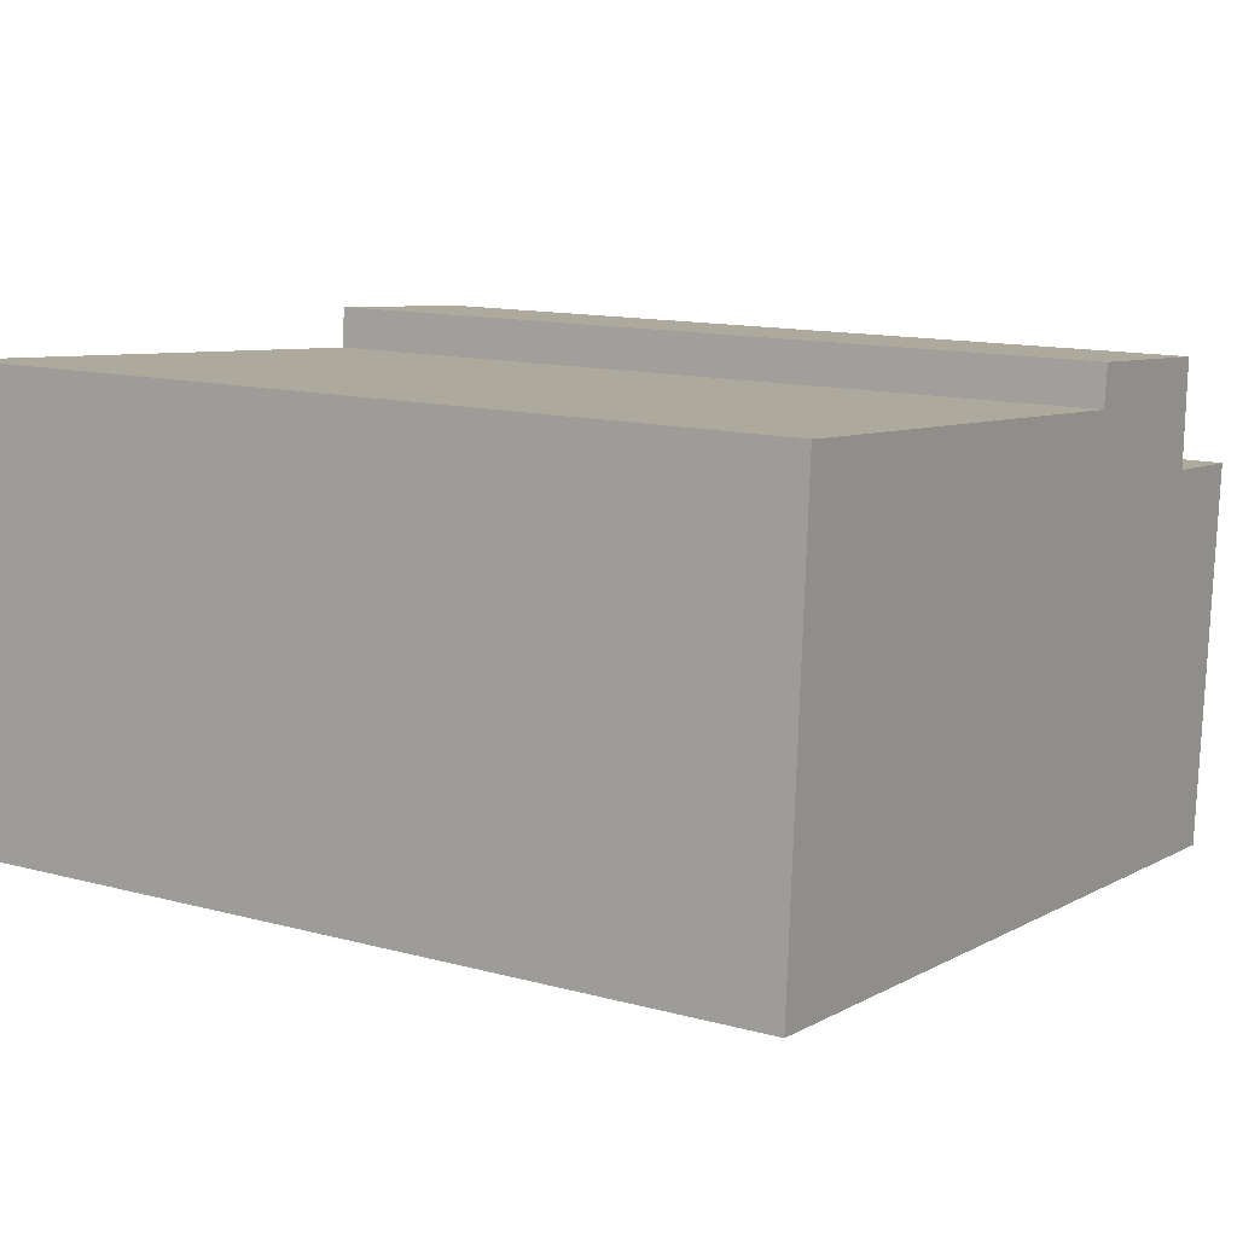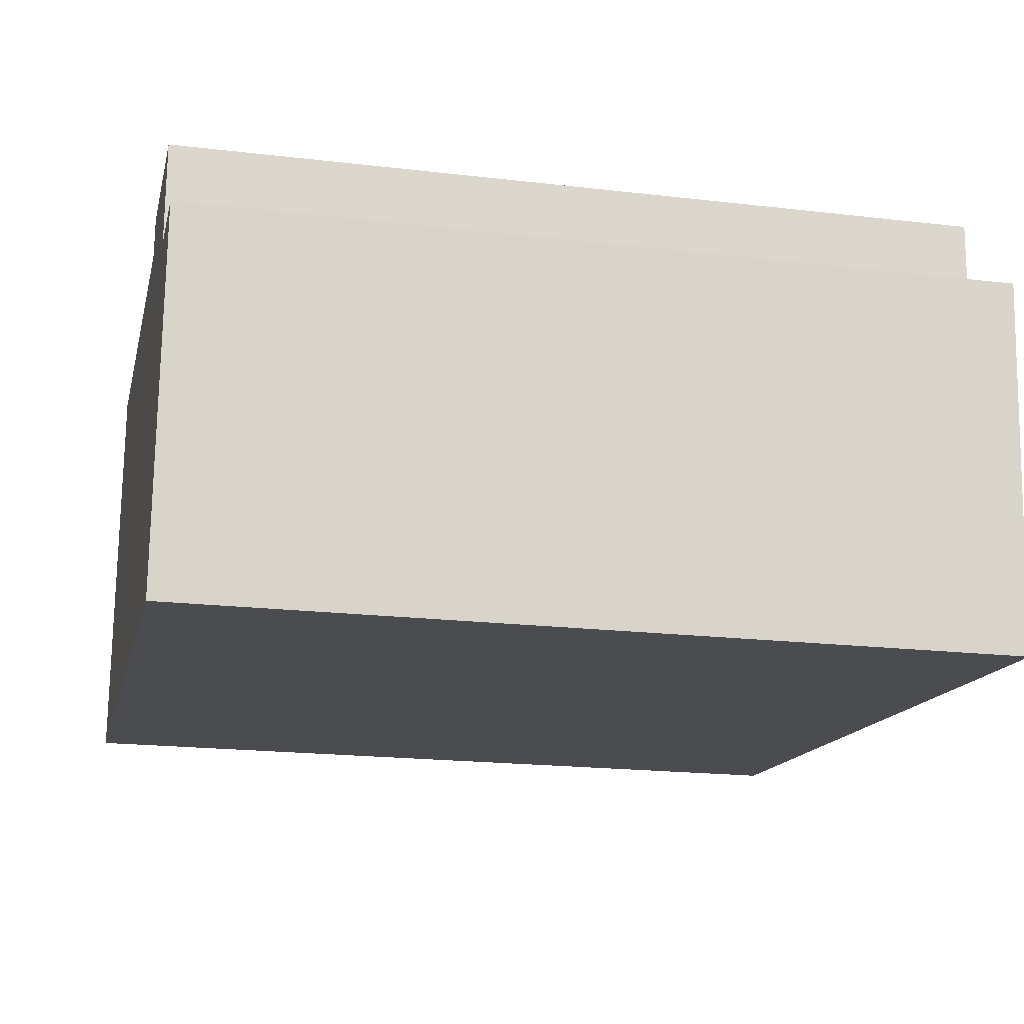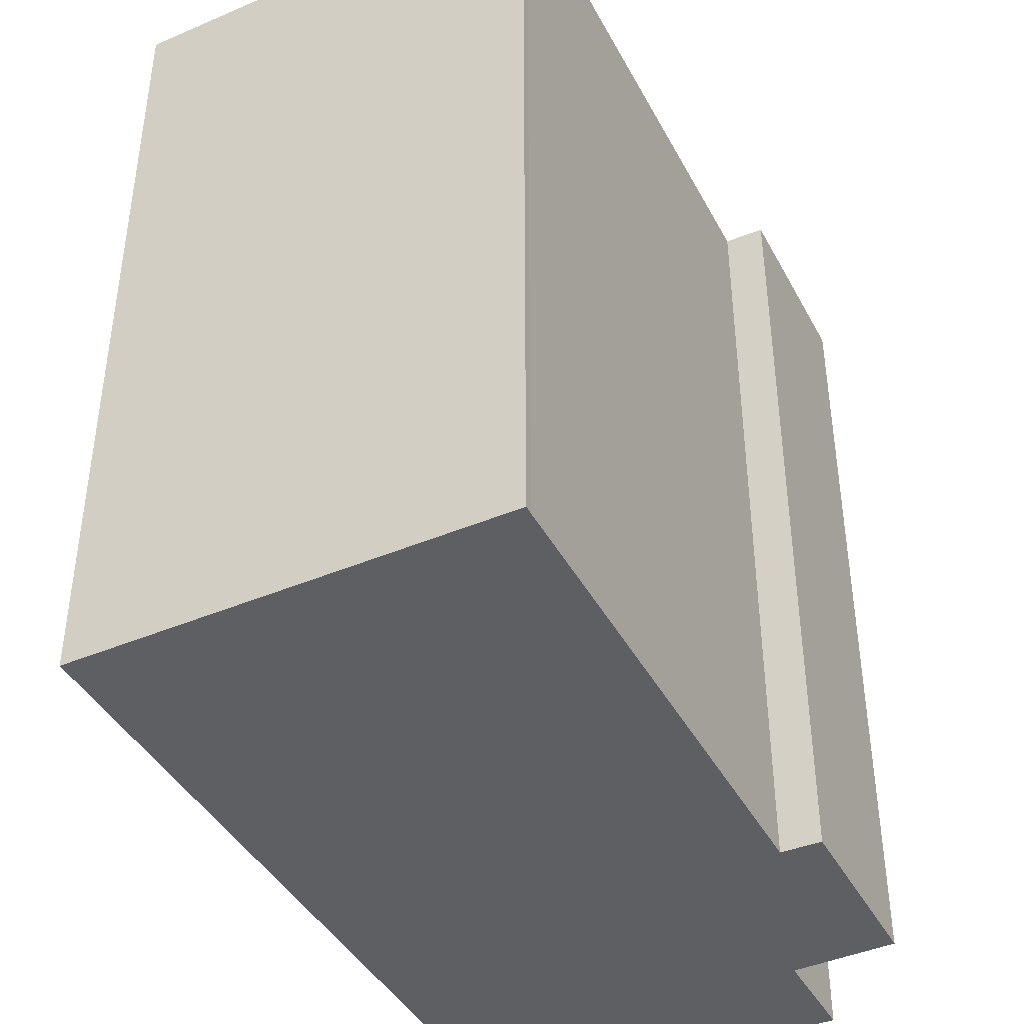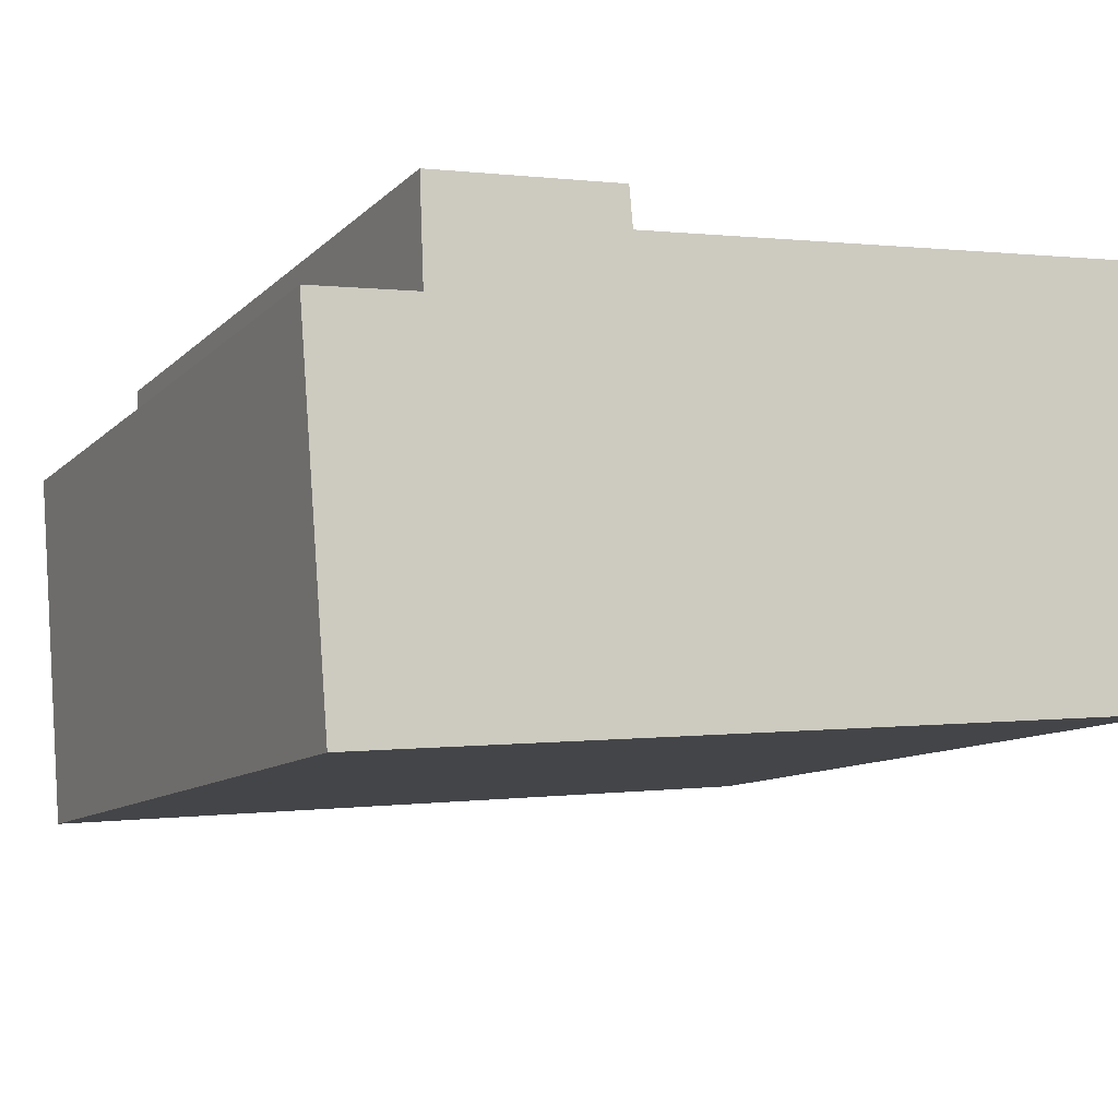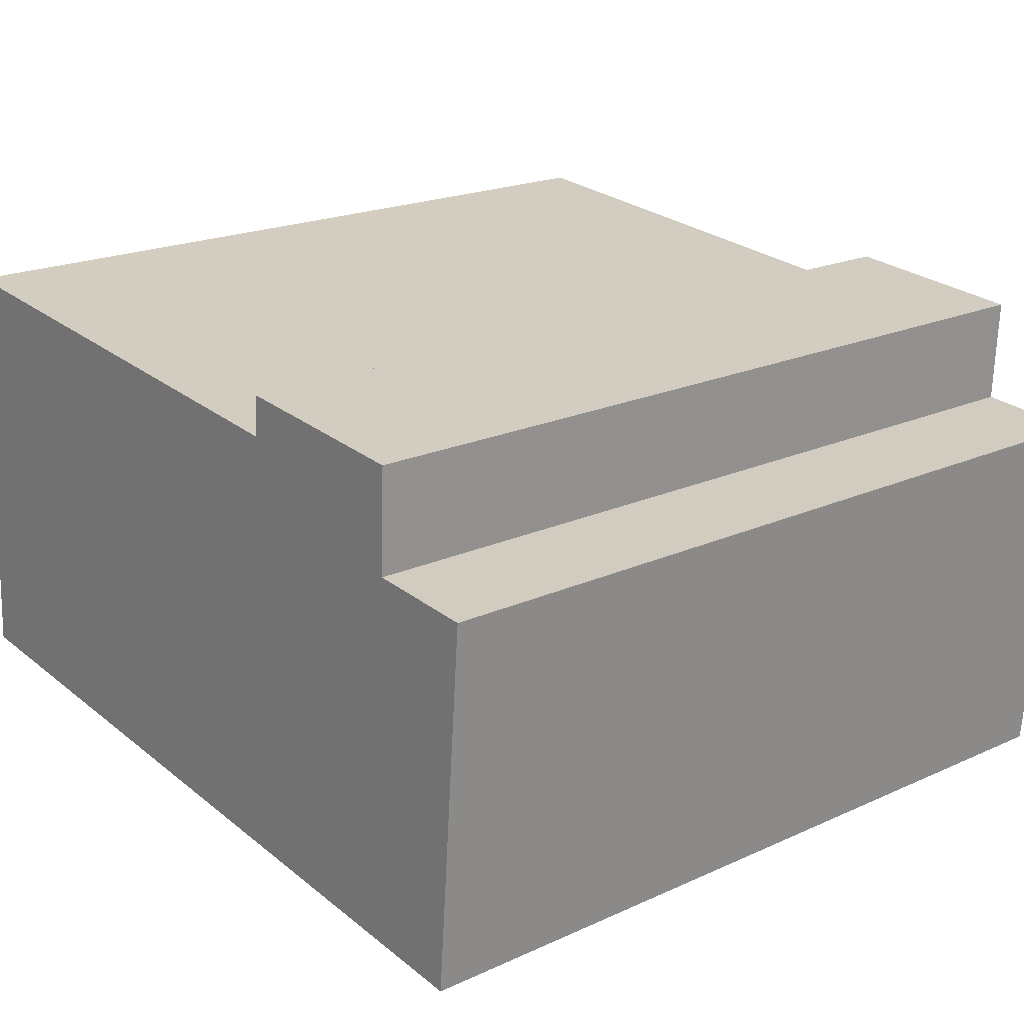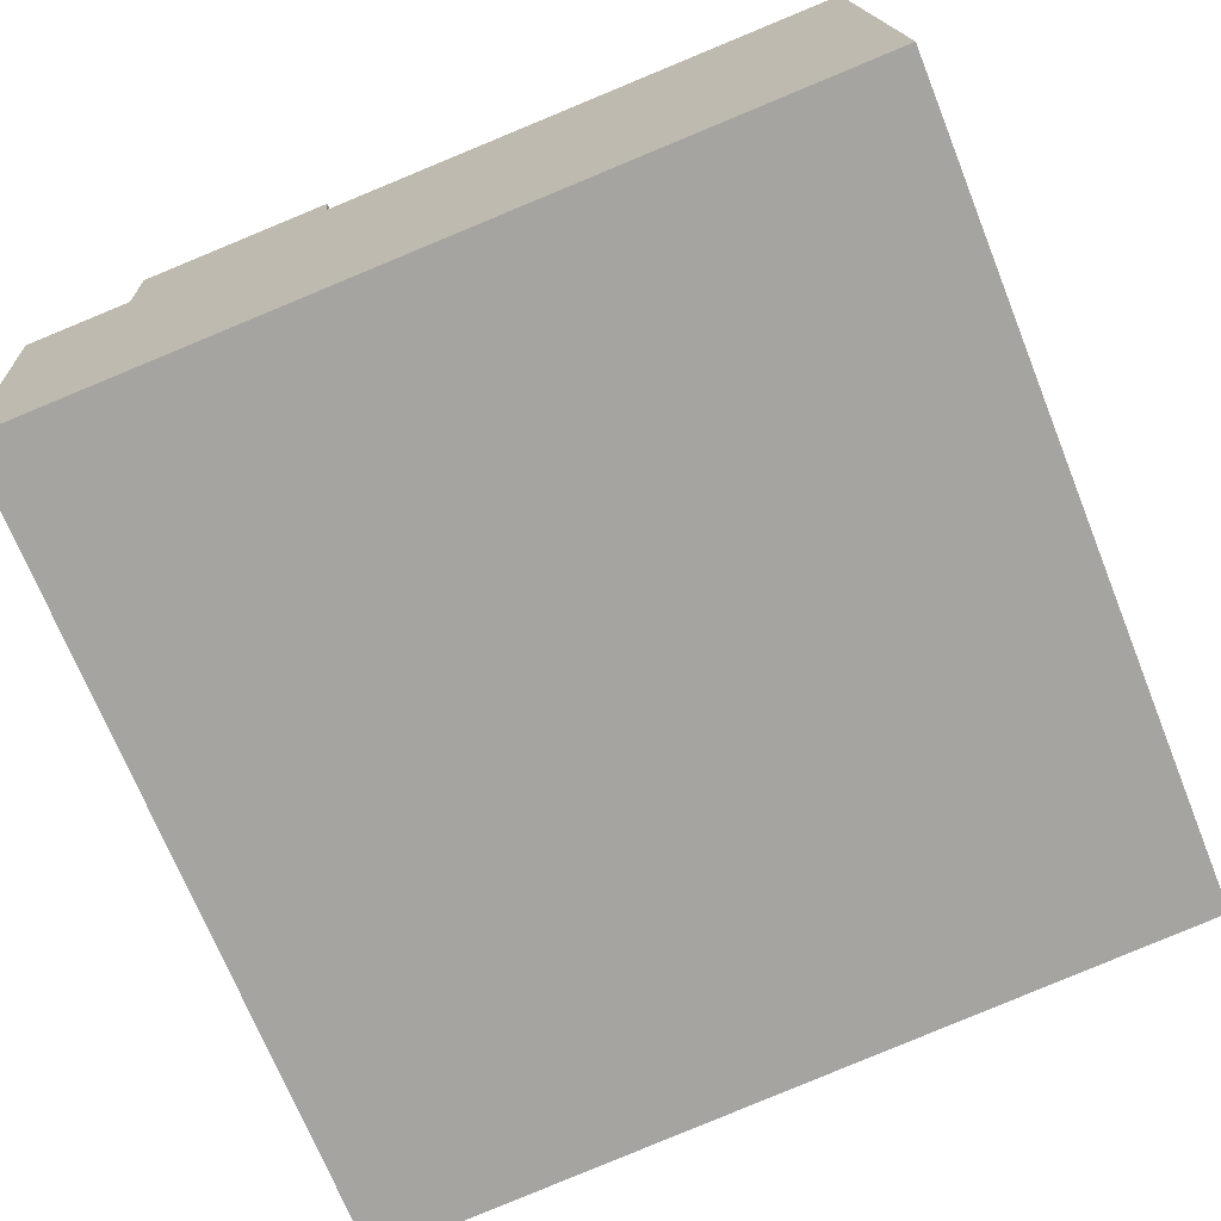
<metadata>
{"format":"obj","ext":"obj","renderer":"f3d","projection":"perspective","resolution":1024,"background":"white","views":[{"elev":12.6,"azim":-57.7,"up":"+Z"},{"elev":-19.7,"azim":77.7,"up":"+Z"},{"elev":-41.4,"azim":-59.1,"up":"+Y"},{"elev":-10.4,"azim":154.3,"up":"+Z"},{"elev":20.4,"azim":50.5,"up":"+Z"},{"elev":-71.0,"azim":-158.1,"up":"+Z"}]}
</metadata>
<code>
v  16.77 18.33 9.195
v  16.67 18.33 6.866
v  12.45 18.33 9.546
v  0.606 18.33 9.62
v  18.38 18.33 -1.617
v  0 18.33 1.123e-15
v  0.804 18.33 9.6
v  12.36 18.33 8.643
v  19.05 18.33 6.686
v  12.45 -5.845e-16 9.546
v  16.77 -5.63e-16 9.195
v  16.67 -4.204e-16 6.866
v  19.05 -4.094e-16 6.686
v  0.606 -5.891e-16 9.62
v  0.804 -5.878e-16 9.6
v  12.36 -5.292e-16 8.643
v  18.38 9.901e-17 -1.617
v  0 0 0
g defaultobject
f 1 2 3
f 4 5 6
f 5 4 7
f 5 7 8
f 5 8 3
f 5 3 2
f 5 2 9
f 10 1 3
f 1 10 11
f 12 9 2
f 9 12 13
f 14 7 4
f 7 14 15
f 15 8 7
f 8 15 16
f 11 2 1
f 2 11 12
f 13 5 9
f 5 13 17
f 17 6 5
f 6 17 18
f 18 4 6
f 4 18 14
f 16 3 8
f 3 16 10
f 13 12 17
f 17 14 18
f 14 17 15
f 15 17 16
f 16 17 10
f 10 17 12
f 10 12 11

</code>
